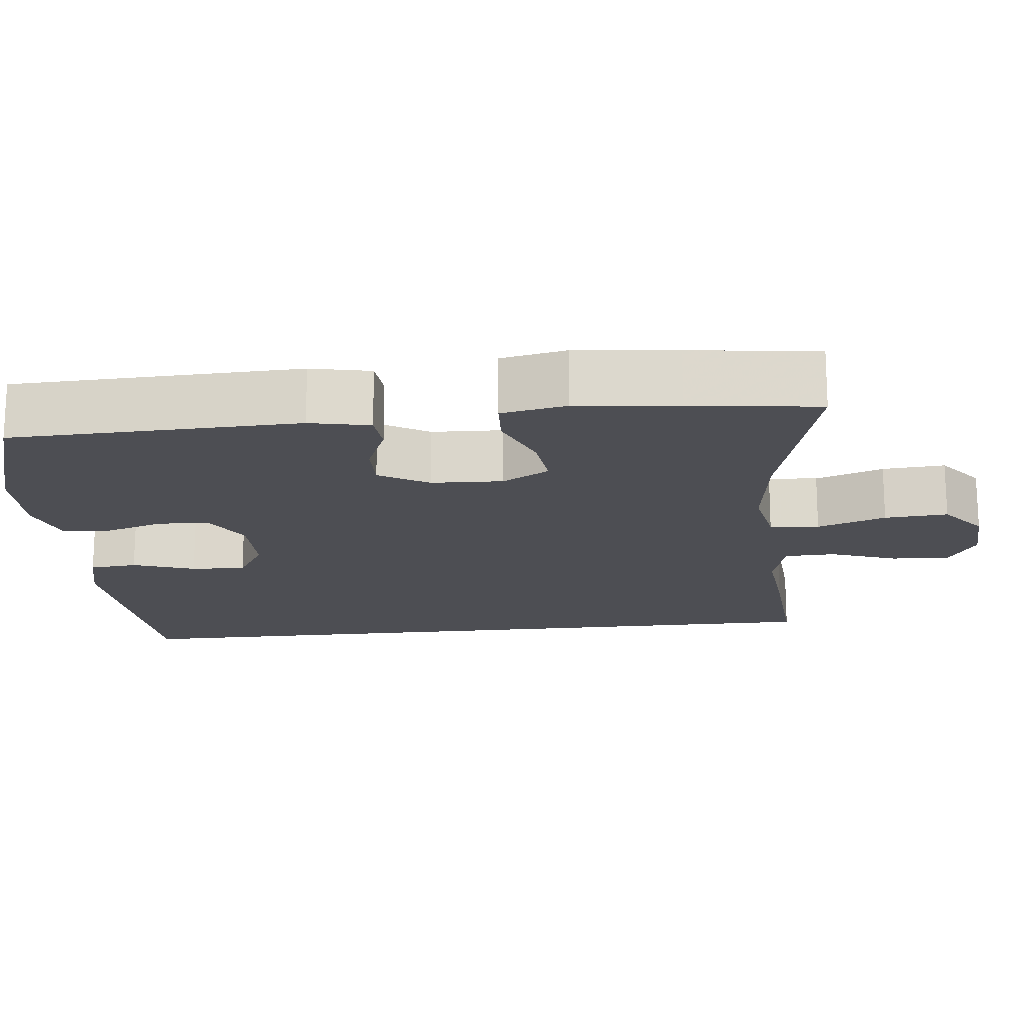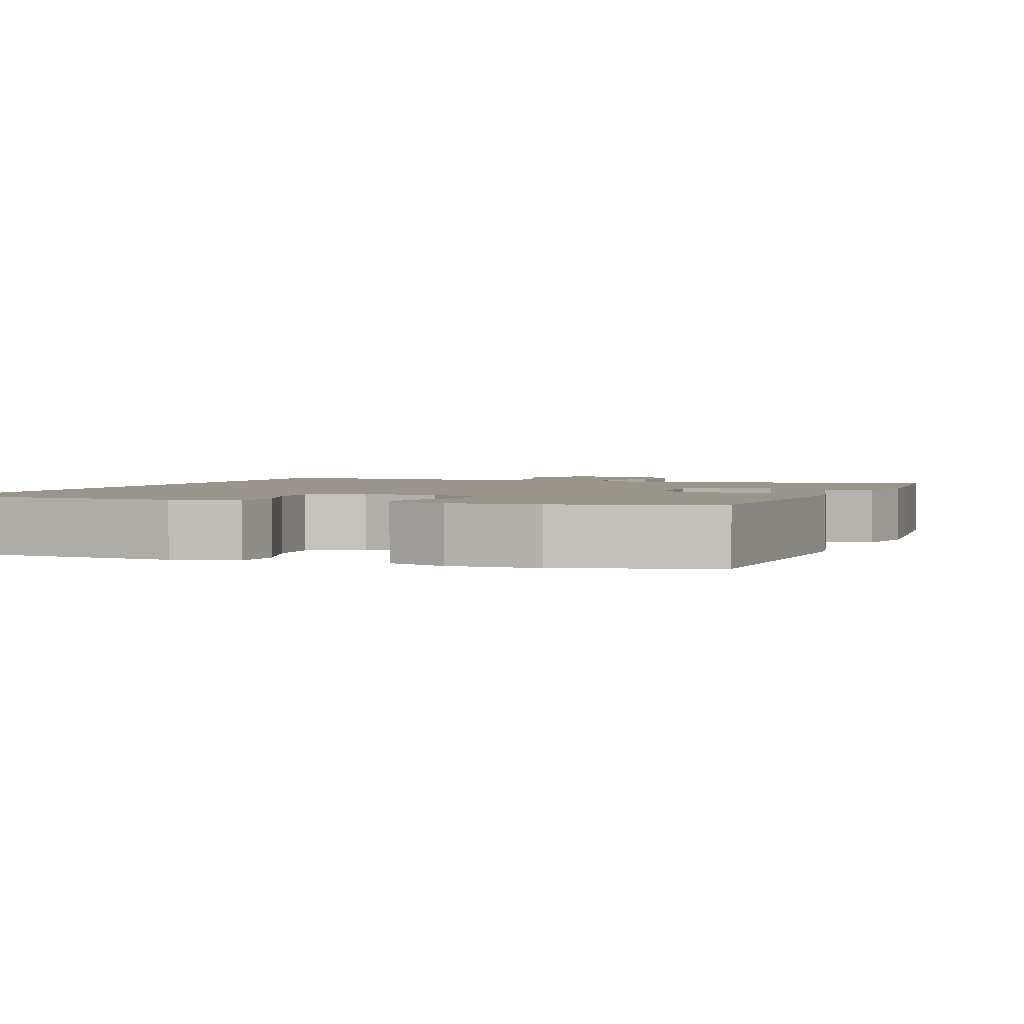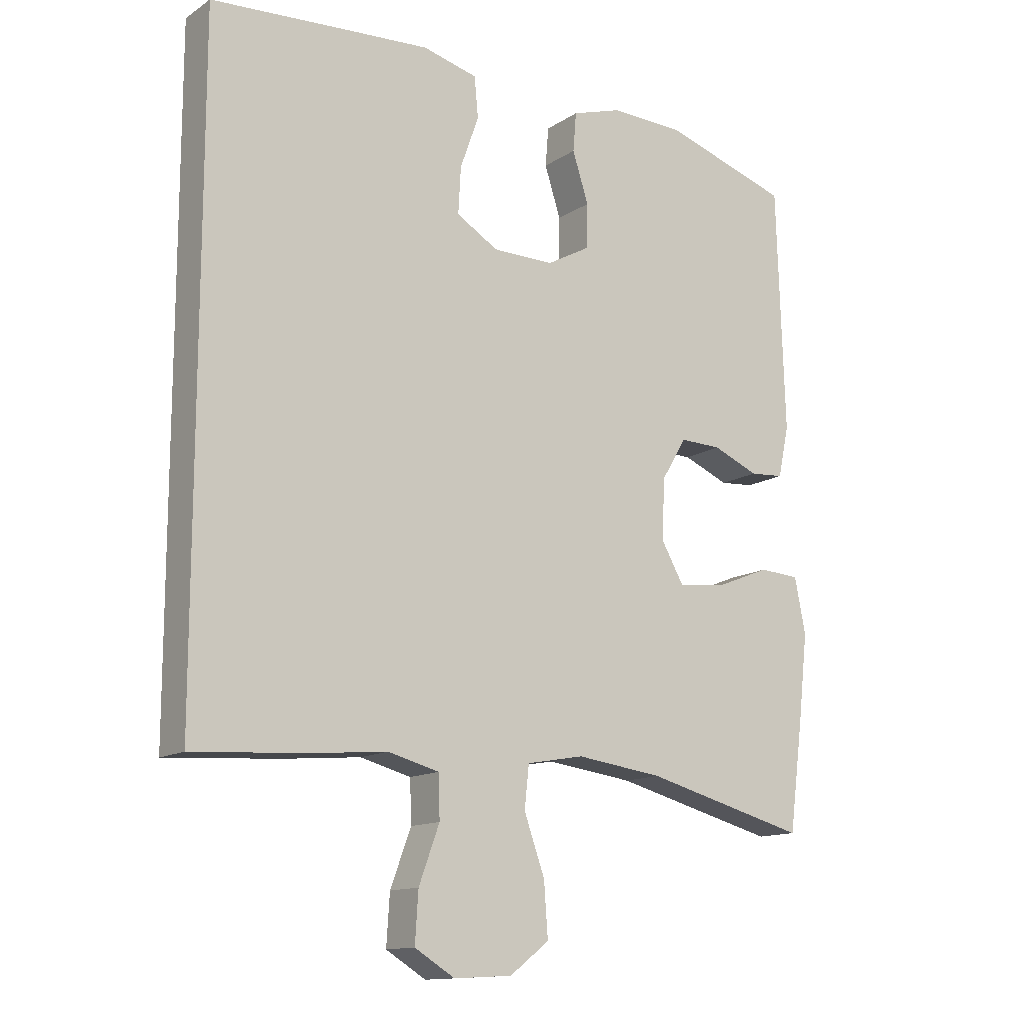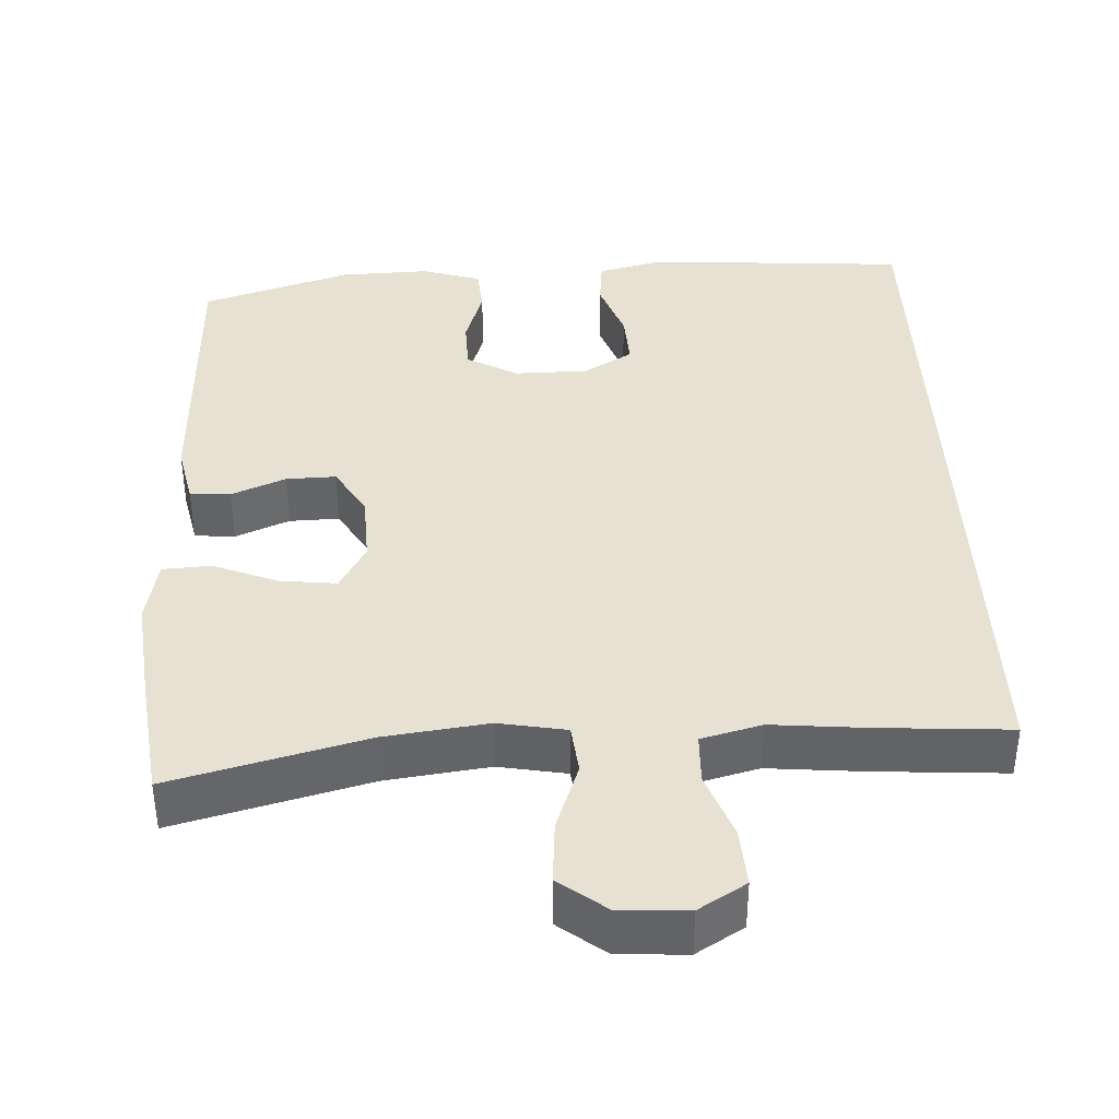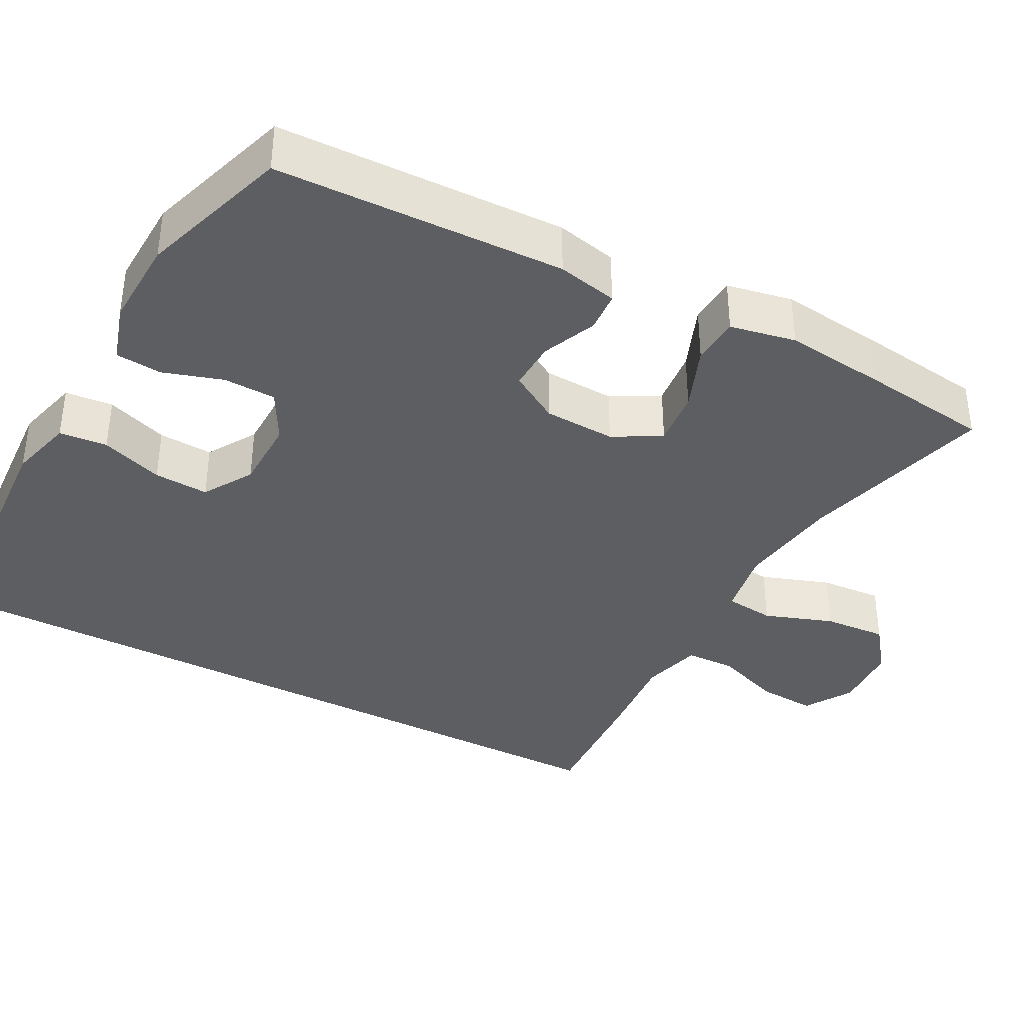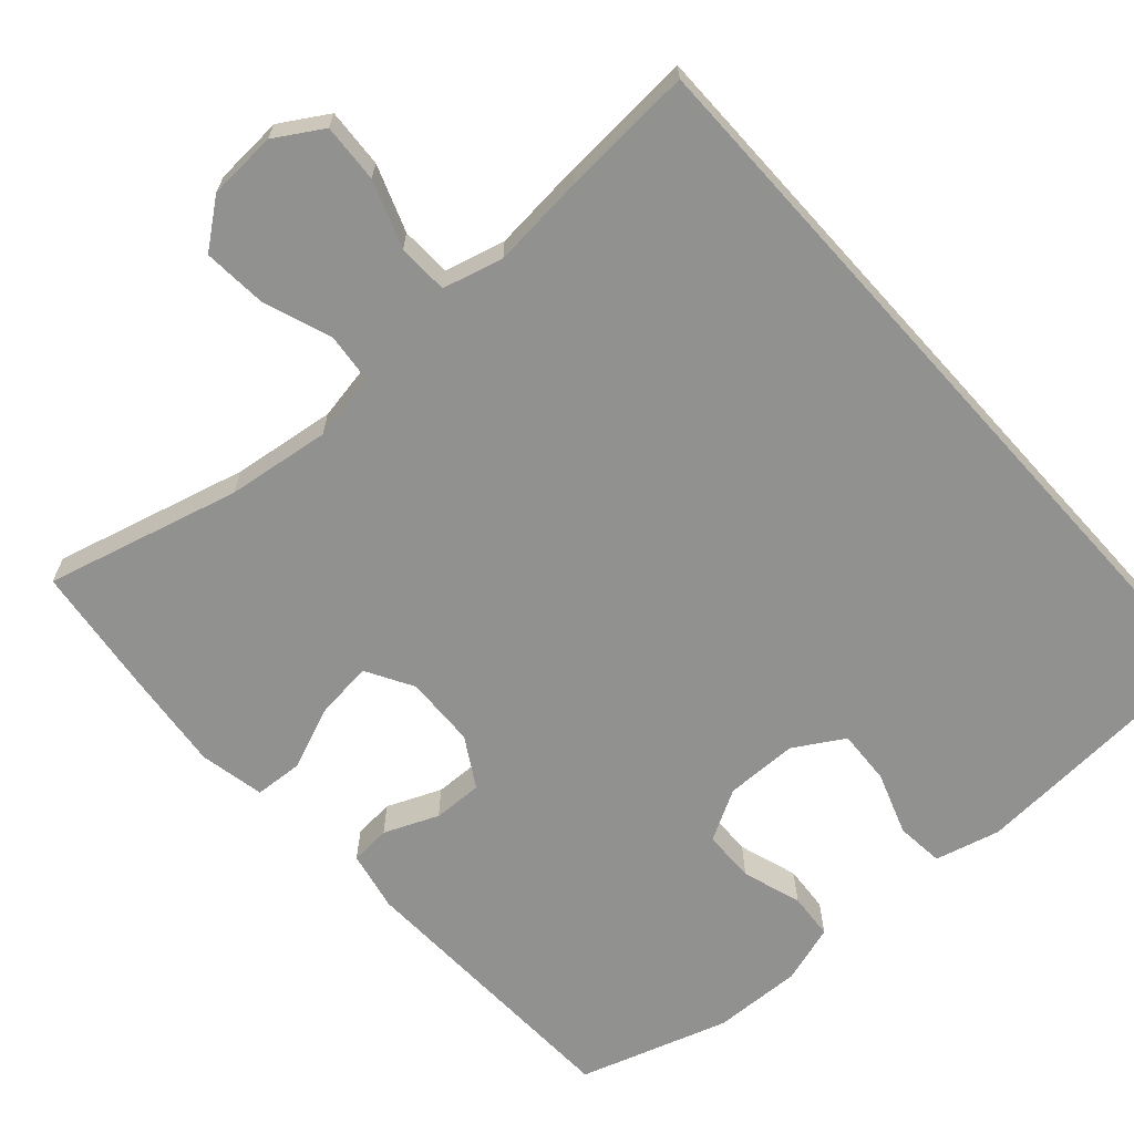
<metadata>
{"format":"obj","ext":"obj","renderer":"f3d","projection":"perspective","resolution":1024,"background":"white","views":[{"elev":-17.4,"azim":96.4,"up":"+Y"},{"elev":2.2,"azim":21.4,"up":"+Y"},{"elev":-13.4,"azim":-35.1,"up":"+Z"},{"elev":38.9,"azim":177.4,"up":"+Y"},{"elev":-37.6,"azim":61.9,"up":"+Y"},{"elev":-65.9,"azim":-138.0,"up":"+Y"}]}
</metadata>
<code>
v -0.5 0.07 -0.454
v -0.5 0.07 0.555
v -0.286 0.07 0.569
v -0.157 0.07 0.577
v -0.072 0.07 0.555
v -0.066 0.07 0.492
v -0.095 0.07 0.41
v -0.099 0.07 0.338
v -0.034 0.07 0.299
v 0.061 0.07 0.298
v 0.128 0.07 0.335
v 0.13 0.07 0.404
v 0.105 0.07 0.482
v 0.11 0.07 0.543
v 0.187 0.07 0.567
v 0.304 0.07 0.563
v 0.5 0.07 0.5
v 0.512 0.07 0.122
v 0.495 0.07 0.043
v 0.442 0.07 0.039
v 0.371 0.07 0.069
v 0.306 0.07 0.071
v 0.267 0.07 0.006
v 0.263 0.07 -0.088
v 0.298 0.07 -0.15
v 0.372 0.07 -0.142
v 0.457 0.07 -0.108
v 0.52 0.07 -0.112
v 0.537 0.07 -0.198
v 0.522 0.07 -0.331
v 0.5 0.07 -0.5
v 0.246 0.07 -0.433
v 0.111 0.07 -0.415
v 0.022 0.07 -0.431
v 0.015 0.07 -0.496
v 0.047 0.07 -0.586
v 0.053 0.07 -0.669
v -0.008 0.07 -0.716
v -0.098 0.07 -0.721
v -0.16 0.07 -0.683
v -0.155 0.07 -0.606
v -0.123 0.07 -0.519
v -0.125 0.07 -0.453
v -0.204 0.07 -0.432
v -0.326 0.07 -0.443
v -0.5 0 -0.454
v -0.5 0 0.555
v -0.286 0 0.569
v -0.157 0 0.577
v -0.072 0 0.555
v -0.066 0 0.492
v -0.095 0 0.41
v -0.099 0 0.338
v -0.034 0 0.299
v 0.061 0 0.298
v 0.128 0 0.335
v 0.13 0 0.404
v 0.105 0 0.482
v 0.11 0 0.543
v 0.187 0 0.567
v 0.304 0 0.563
v 0.5 0 0.5
v 0.512 0 0.122
v 0.495 0 0.043
v 0.442 0 0.039
v 0.371 0 0.069
v 0.306 0 0.071
v 0.267 0 0.006
v 0.263 0 -0.088
v 0.298 0 -0.15
v 0.372 0 -0.142
v 0.457 0 -0.108
v 0.52 0 -0.112
v 0.537 0 -0.198
v 0.522 0 -0.331
v 0.5 0 -0.5
v 0.246 0 -0.433
v 0.111 0 -0.415
v 0.022 0 -0.431
v 0.015 0 -0.496
v 0.047 0 -0.586
v 0.053 0 -0.669
v -0.008 0 -0.716
v -0.098 0 -0.721
v -0.16 0 -0.683
v -0.155 0 -0.606
v -0.123 0 -0.519
v -0.125 0 -0.453
v -0.204 0 -0.432
v -0.326 0 -0.443
f 44 45 1 2
f 43 44 2 3
f 39 40 41 42
f 39 42 43
f 38 39 43
f 35 36 37 38
f 35 38 43 3
f 29 30 31 32
f 29 32 33
f 26 27 28 29
f 25 26 29 33
f 24 25 33 34
f 18 19 20 21
f 18 21 22
f 17 18 22
f 16 17 22 23
f 12 13 14 15
f 11 12 15 16
f 4 5 6 7
f 4 7 8
f 34 35 3 4
f 23 24 34
f 11 16 23 34
f 10 11 34
f 9 10 34
f 8 9 34
f 4 8 34
f 47 46 90 89
f 48 47 89 88
f 87 86 85 84
f 88 87 84
f 88 84 83
f 83 82 81 80
f 48 88 83 80
f 77 76 75 74
f 78 77 74
f 74 73 72 71
f 78 74 71 70
f 79 78 70 69
f 66 65 64 63
f 67 66 63
f 67 63 62
f 68 67 62 61
f 60 59 58 57
f 61 60 57 56
f 52 51 50 49
f 53 52 49
f 49 48 80 79
f 79 69 68
f 79 68 61 56
f 79 56 55
f 79 55 54
f 79 54 53
f 79 53 49
f 1 46 47 2
f 2 47 48 3
f 3 48 49 4
f 4 49 50 5
f 5 50 51 6
f 6 51 52 7
f 7 52 53 8
f 8 53 54 9
f 9 54 55 10
f 10 55 56 11
f 11 56 57 12
f 12 57 58 13
f 13 58 59 14
f 14 59 60 15
f 15 60 61 16
f 16 61 62 17
f 17 62 63 18
f 18 63 64 19
f 19 64 65 20
f 20 65 66 21
f 21 66 67 22
f 22 67 68 23
f 23 68 69 24
f 24 69 70 25
f 25 70 71 26
f 26 71 72 27
f 27 72 73 28
f 28 73 74 29
f 29 74 75 30
f 30 75 76 31
f 31 76 77 32
f 32 77 78 33
f 33 78 79 34
f 34 79 80 35
f 35 80 81 36
f 36 81 82 37
f 37 82 83 38
f 38 83 84 39
f 39 84 85 40
f 40 85 86 41
f 41 86 87 42
f 42 87 88 43
f 43 88 89 44
f 44 89 90 45
f 45 90 46 1

</code>
